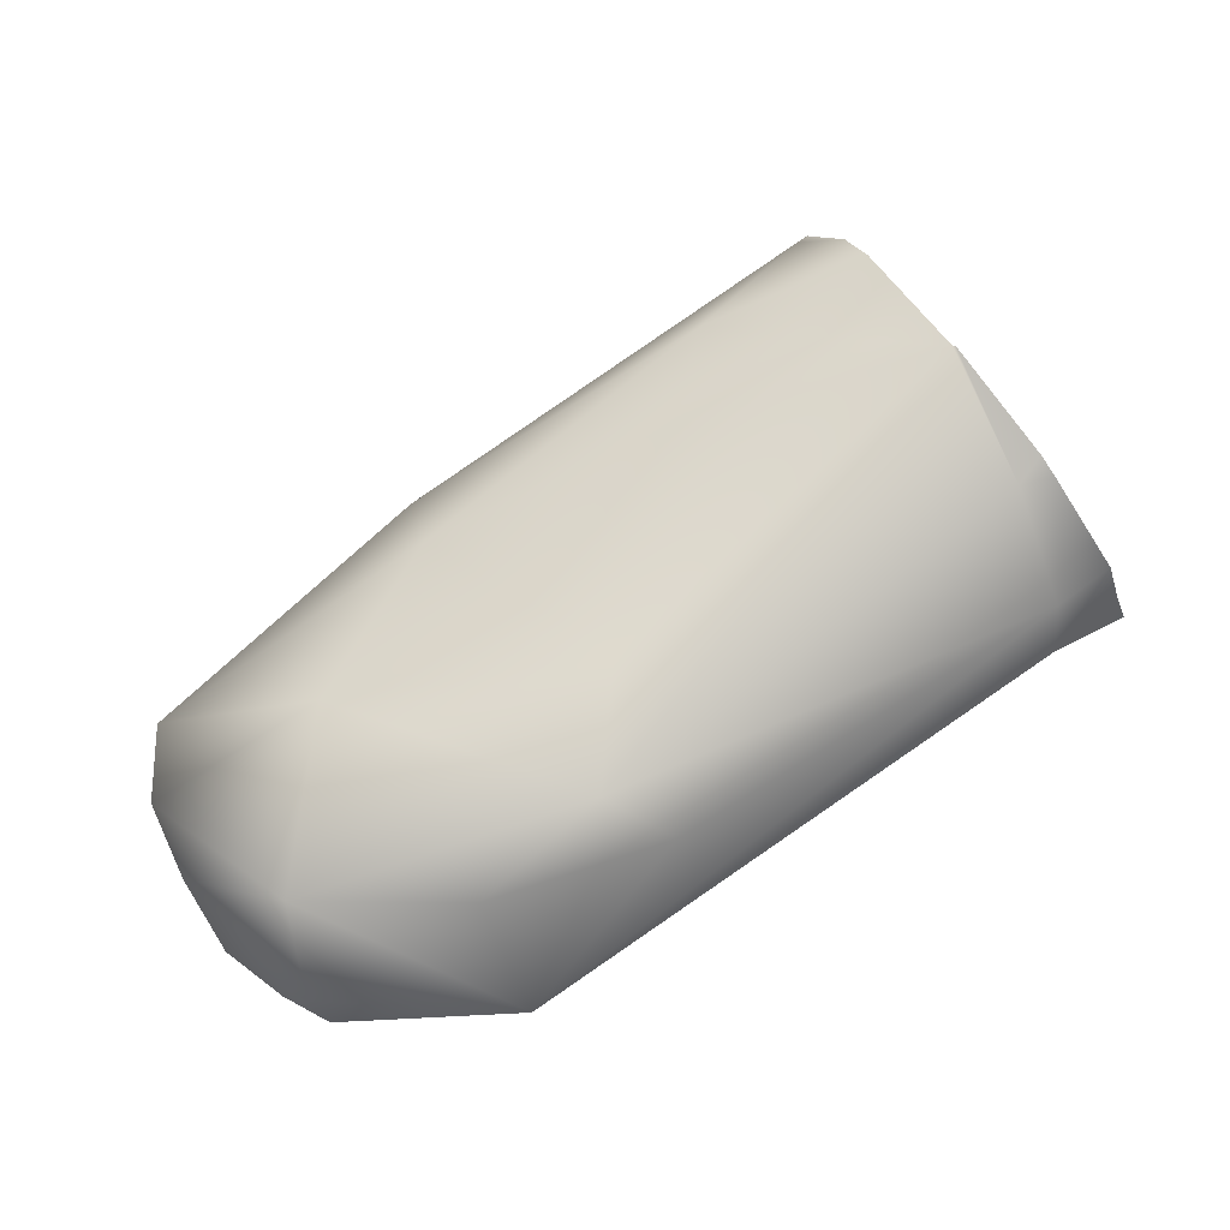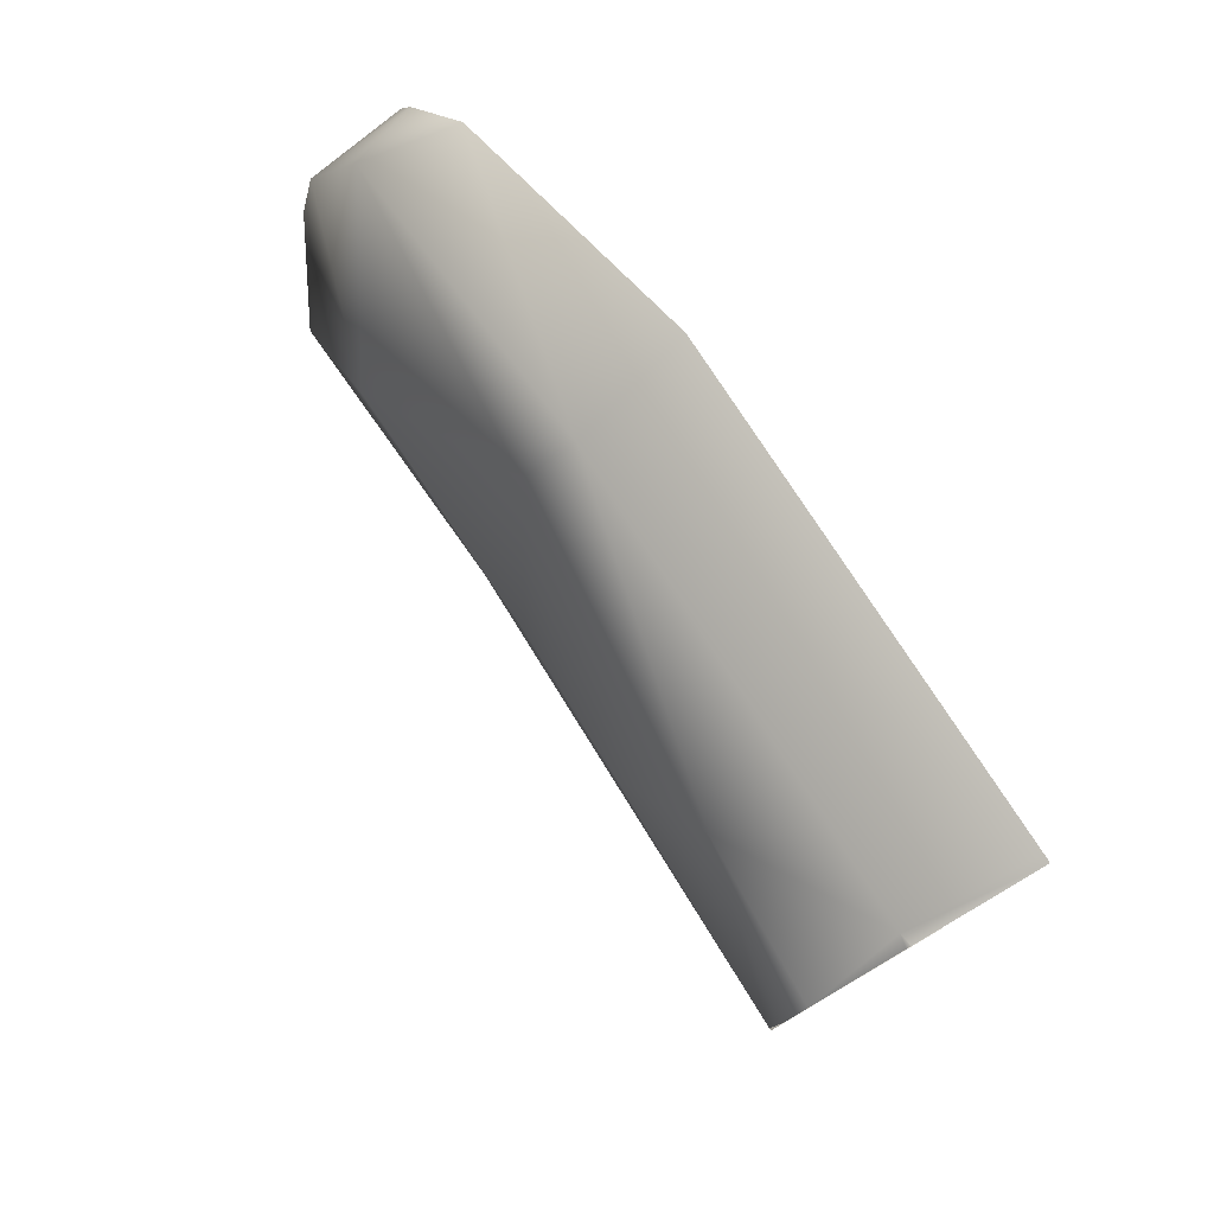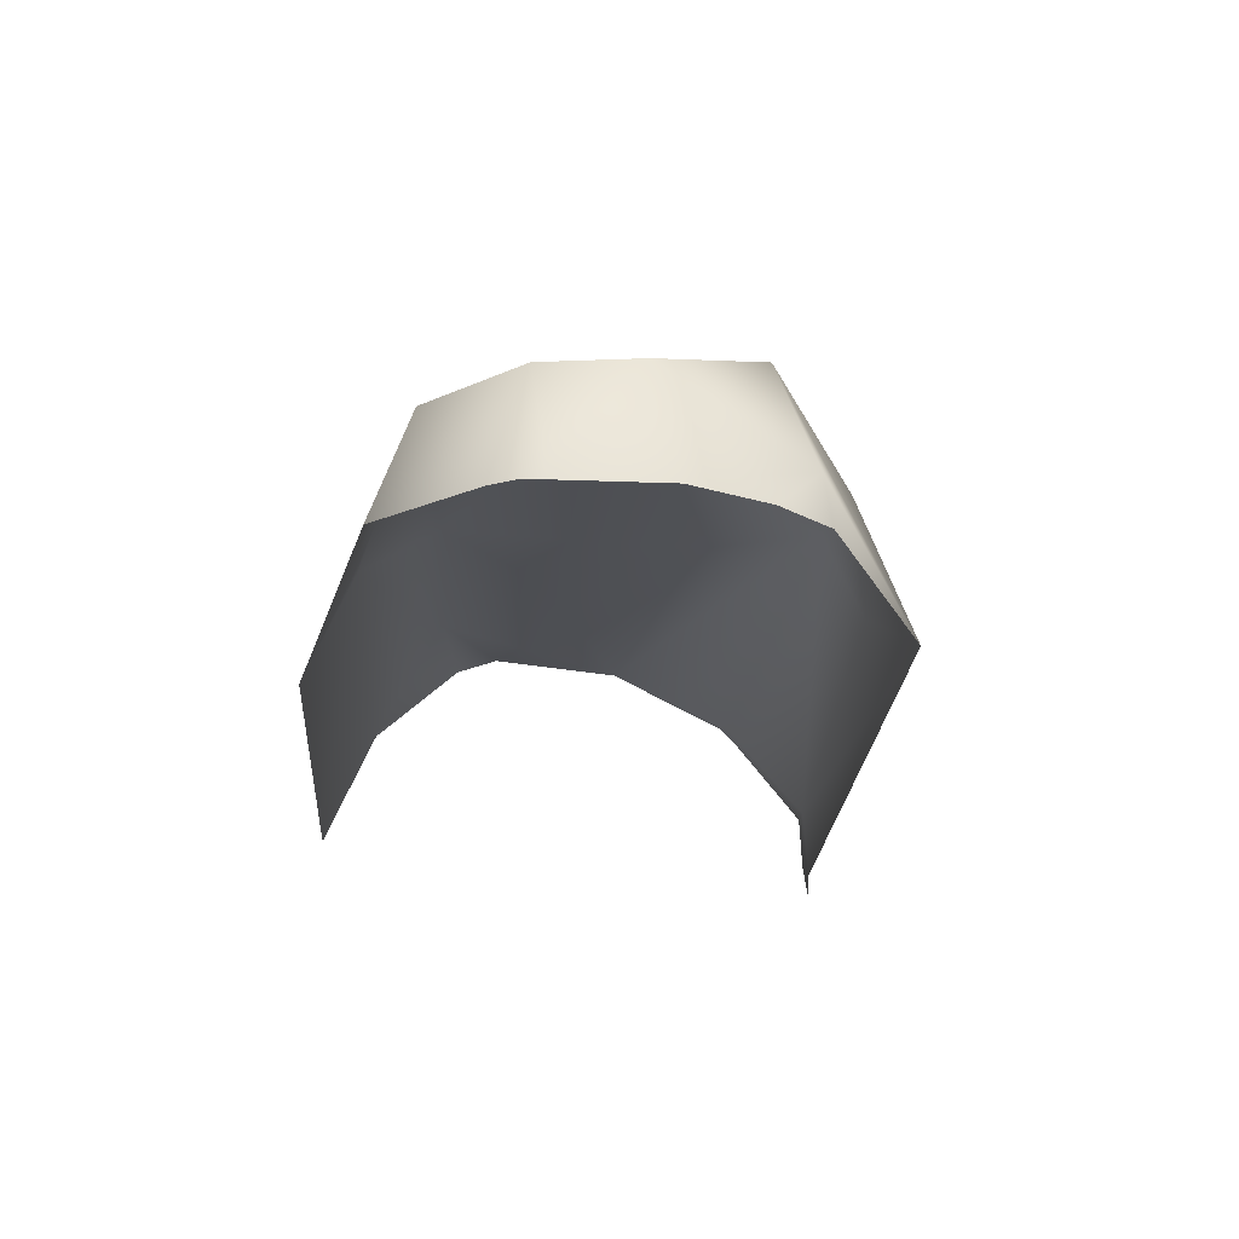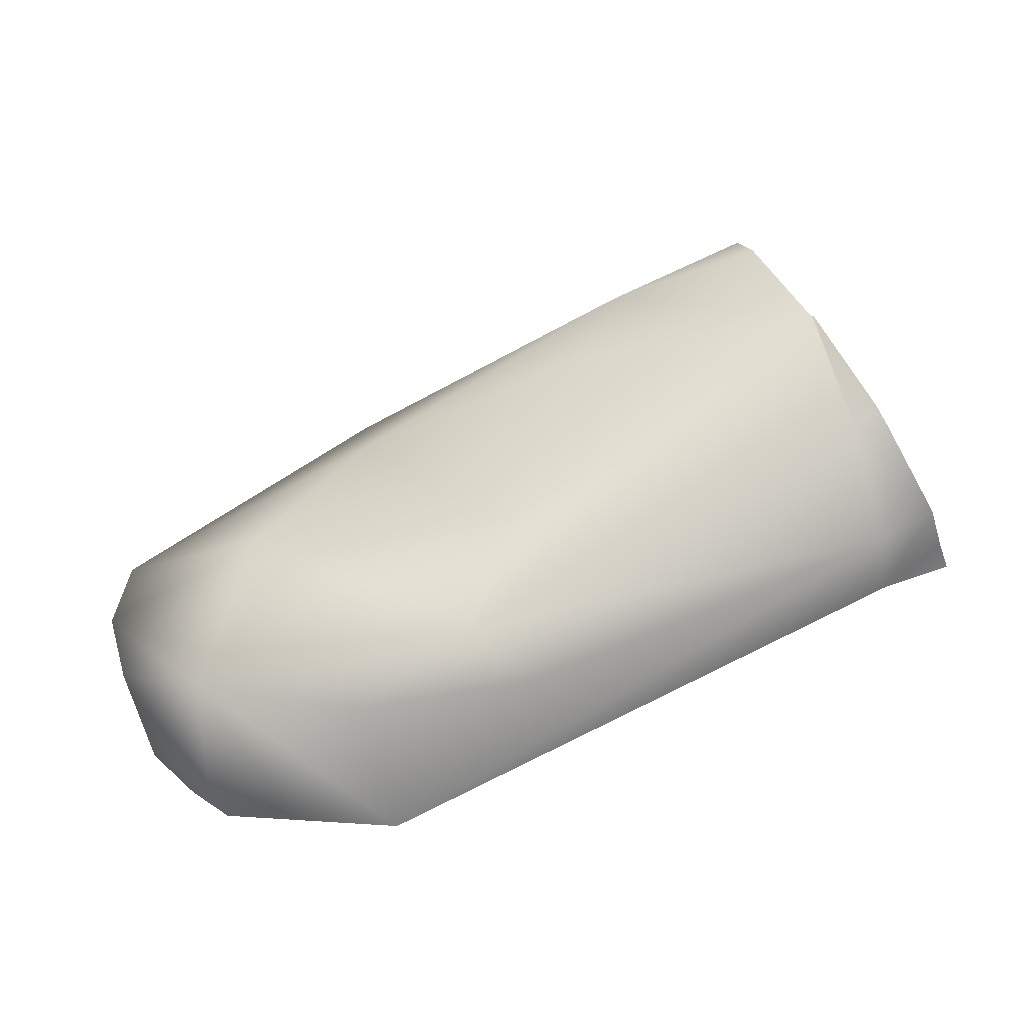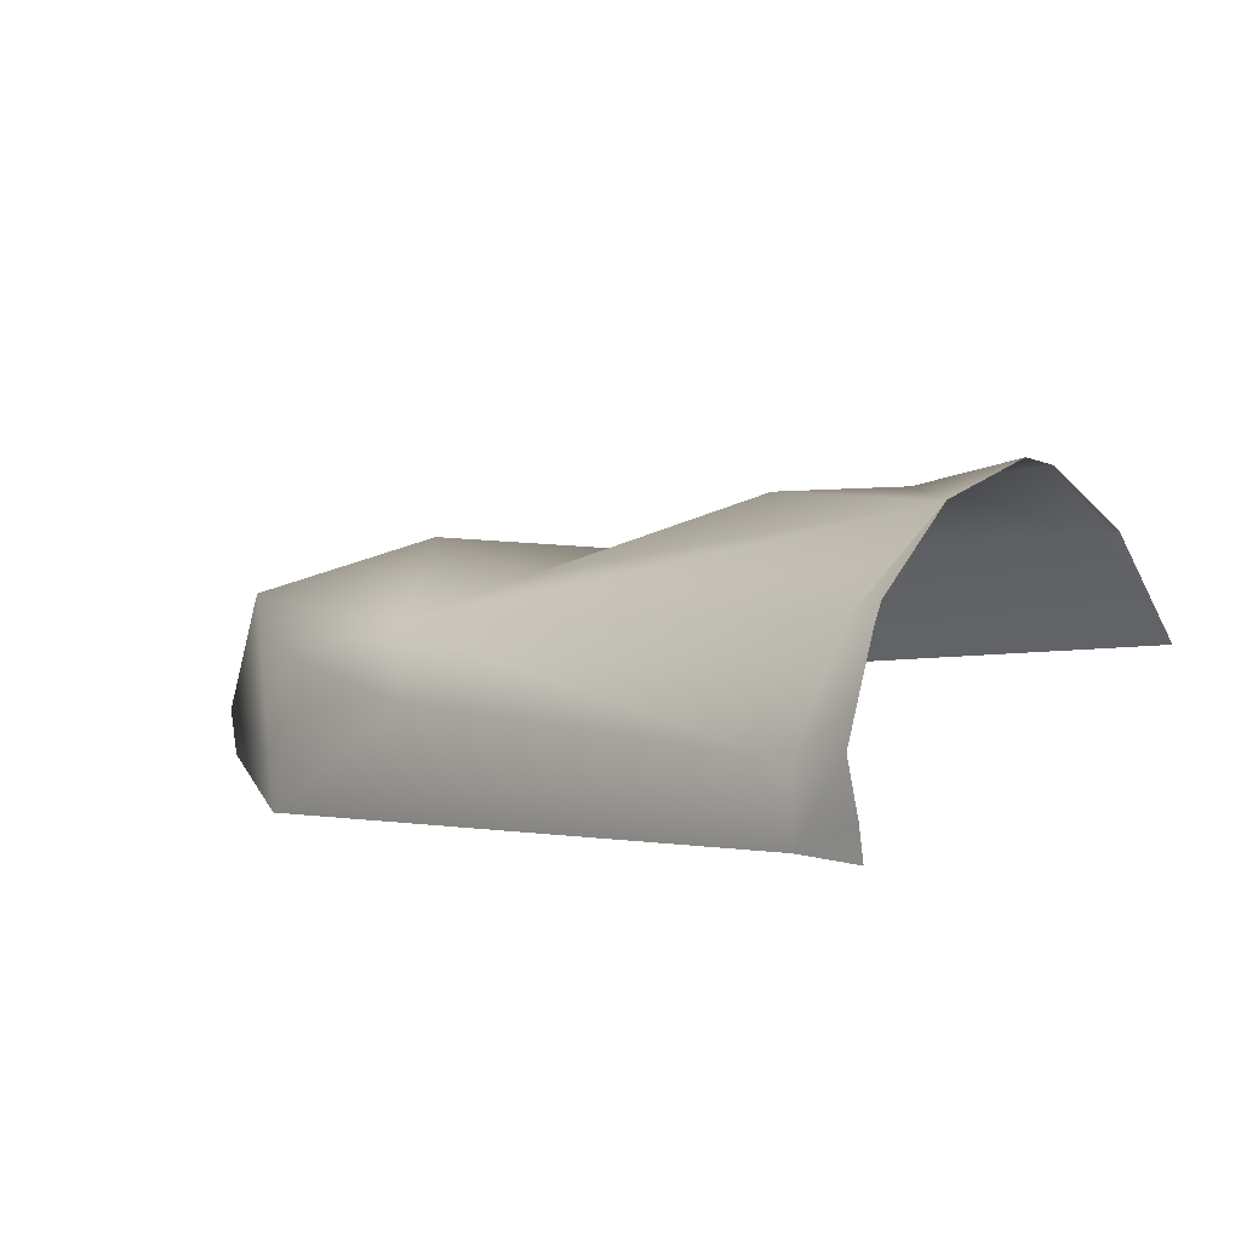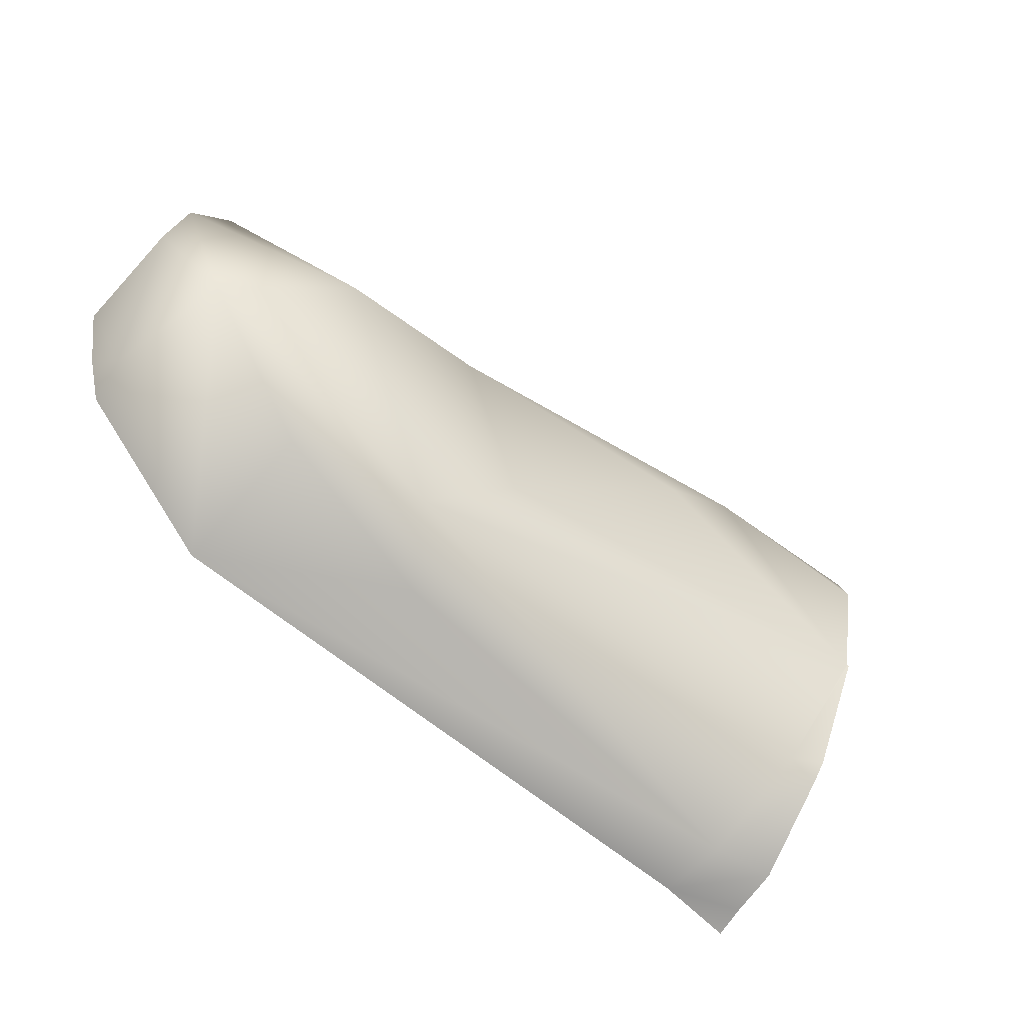
<metadata>
{"format":"obj","ext":"obj","renderer":"f3d","projection":"perspective","resolution":1024,"background":"white","views":[{"elev":52.0,"azim":139.6,"up":"+Y"},{"elev":69.7,"azim":-138.1,"up":"+Z"},{"elev":-35.4,"azim":78.1,"up":"+Y"},{"elev":39.8,"azim":148.1,"up":"+Y"},{"elev":17.6,"azim":-148.1,"up":"+Y"},{"elev":-54.8,"azim":130.1,"up":"+Z"}]}
</metadata>
<code>
v 111.3 -8.923 20.6
v 107.4 -5.994 25.23
v 102.6 -6.463 27.4
v 116 -9.823 28.32
v 116.7 -8.74 23.54
v 110.2 -10.63 29.26
v 117.4 -9.66 25.42
v 103.8 -6.341 20.87
v 101.8 -8.408 28.18
v 104 -8.064 19.55
v 103.8 -9.301 19.46
v 103.4 -5.093 22.98
v 117 -9.654 26.95
v 114.3 -7.879 25.7
v 111 -8.012 27.31
v 115.1 -11.2 28.83
v 112.1 -7.995 21.5
v 116.9 -10.79 22.98
v 114.3 -8.98 21.71
v 110.4 -8.584 28.52
v 105.6 -5.957 26.58
v 110.5 -7.32 23.04
v 114.2 -11.39 20.79
v 116.5 -11.43 27.42
v 116.8 -11.42 27.04
v 116.9 -11.42 26.63
v 117.2 -11.48 24.98
v 117 -11.51 23.67
v 116.8 -11.47 27.05
v 116.9 -11.49 26.68
v 117.2 -11.54 24.96
v 116.9 -11.42 26.69
v 116.7 -11.53 22.8
v 102.4 -6.304 27.24
v 103 -5.138 25.95
v 102.4 -6.398 27.35
v 102.4 -6.372 27.32
v 102.4 -6.433 27.37
v 101.6 -8.368 28.16
v 102.4 -6.438 27.38
v 102.6 -9.066 19.1
v 102.8 -8.524 19.23
v 103.3 -6 20.91
v 103.3 -6.28 20.6
v 103.4 -5.081 22.96
v 103.1 -4.889 25.24
v 103 -7.639 19.34
v 101.6 -8.366 28.16
f 24 4 16
f 18 33 23
f 17 5 19
f 16 20 6
f 21 15 2
f 42 11 41
f 23 11 10
f 5 7 18
f 1 23 10
f 21 20 15
f 3 20 21
f 2 12 21
f 33 18 28
f 22 17 12
f 7 5 13
f 17 8 12
f 22 15 14
f 27 7 26
f 5 23 19
f 37 3 34
f 4 20 16
f 46 35 21
f 5 18 23
f 44 43 8
f 13 5 14
f 17 1 10
f 37 36 3
f 9 6 20
f 13 14 4
f 17 10 8
f 12 2 22
f 20 4 15
f 17 22 14
f 15 22 2
f 9 20 3
f 17 14 5
f 4 14 15
f 1 17 19
f 19 23 1
f 25 13 24
f 32 13 25
f 18 7 27
f 29 25 24
f 30 26 32
f 31 27 26 30
f 28 27 31
f 13 4 24
f 26 7 13
f 32 25 29 30
f 27 28 18
f 40 3 38
f 38 3 36
f 3 21 35
f 48 3 40
f 45 8 43
f 46 21 12
f 44 10 47
f 47 11 42
f 48 39 9 3
f 35 34 3
f 45 12 8
f 44 8 10
f 47 10 11
f 13 32 26

</code>
